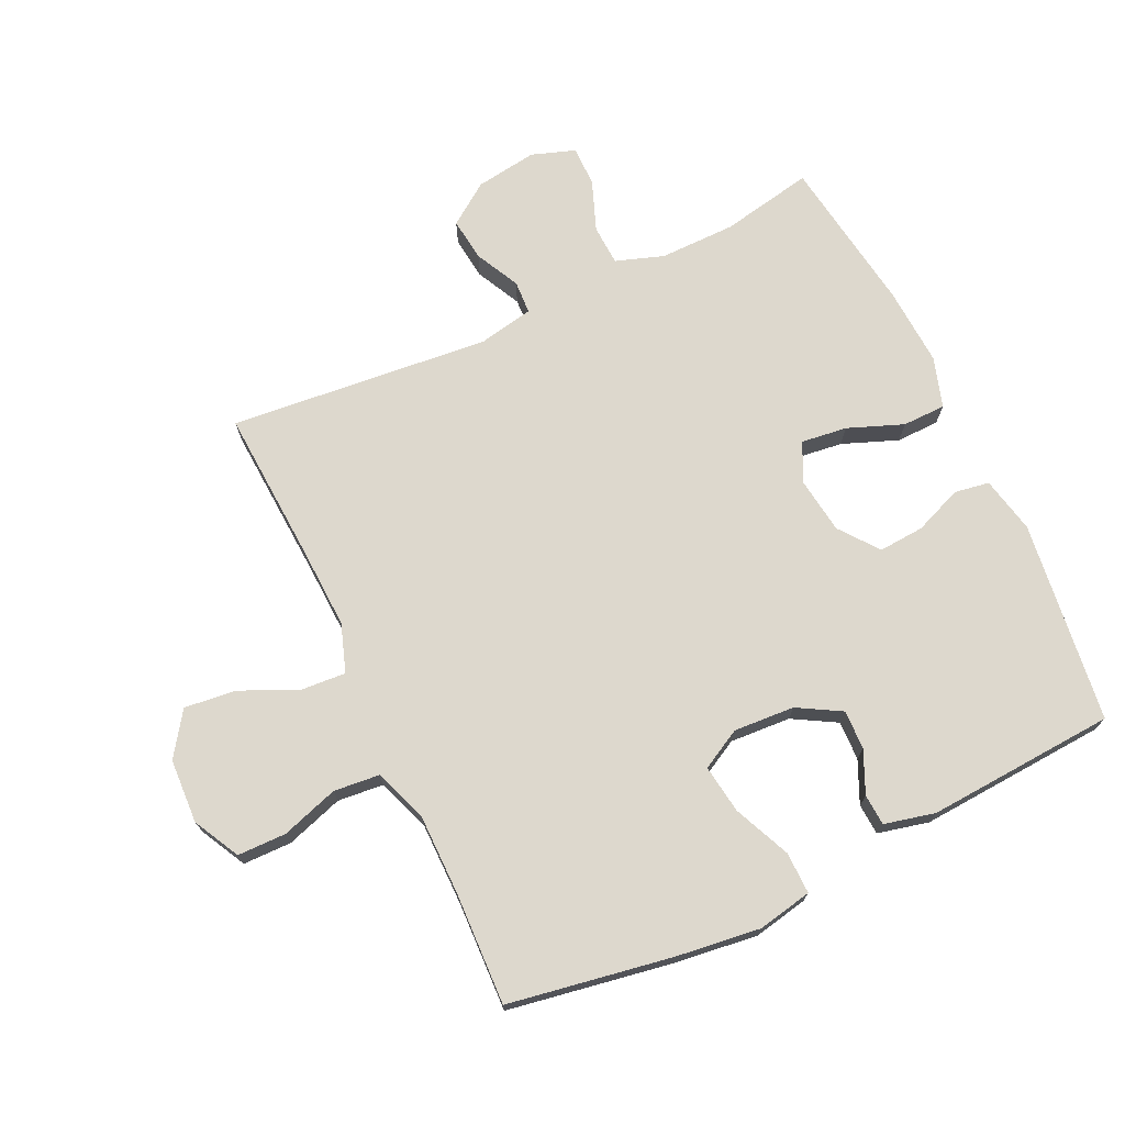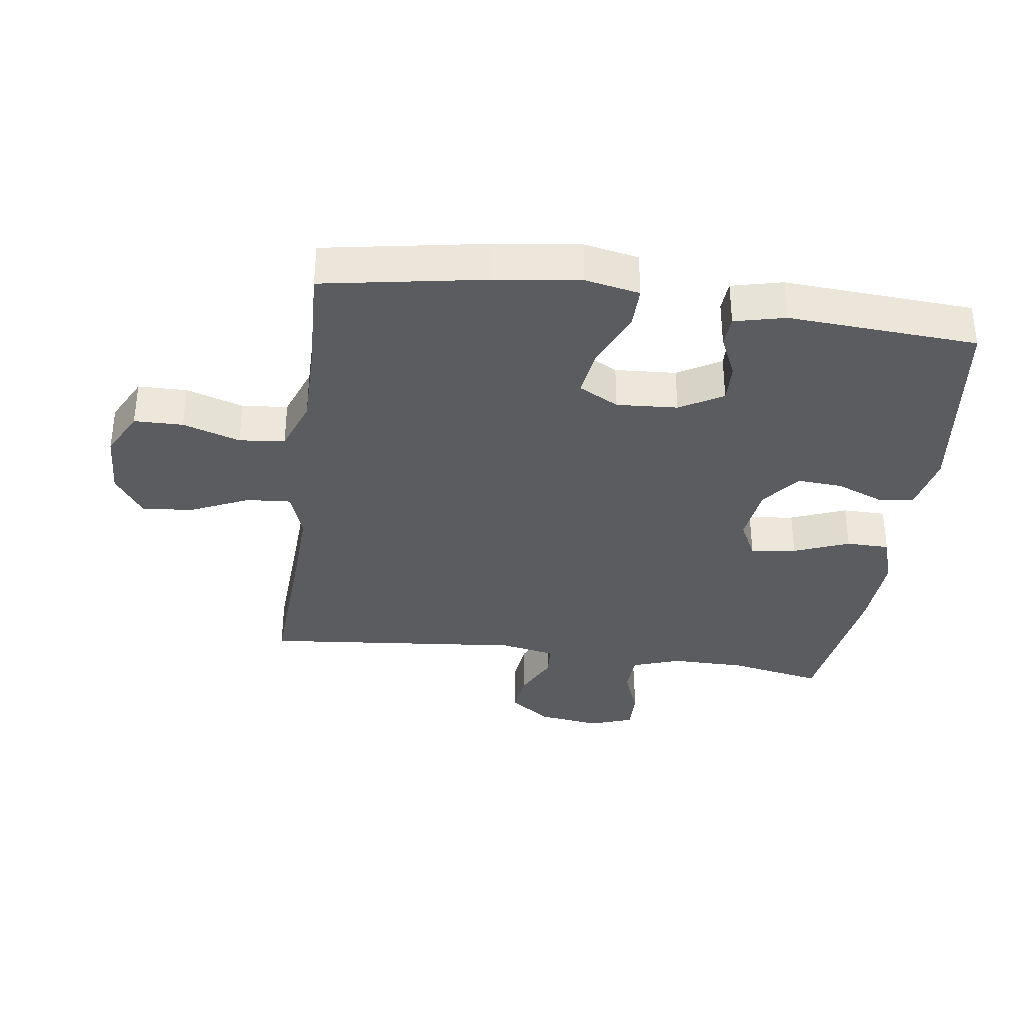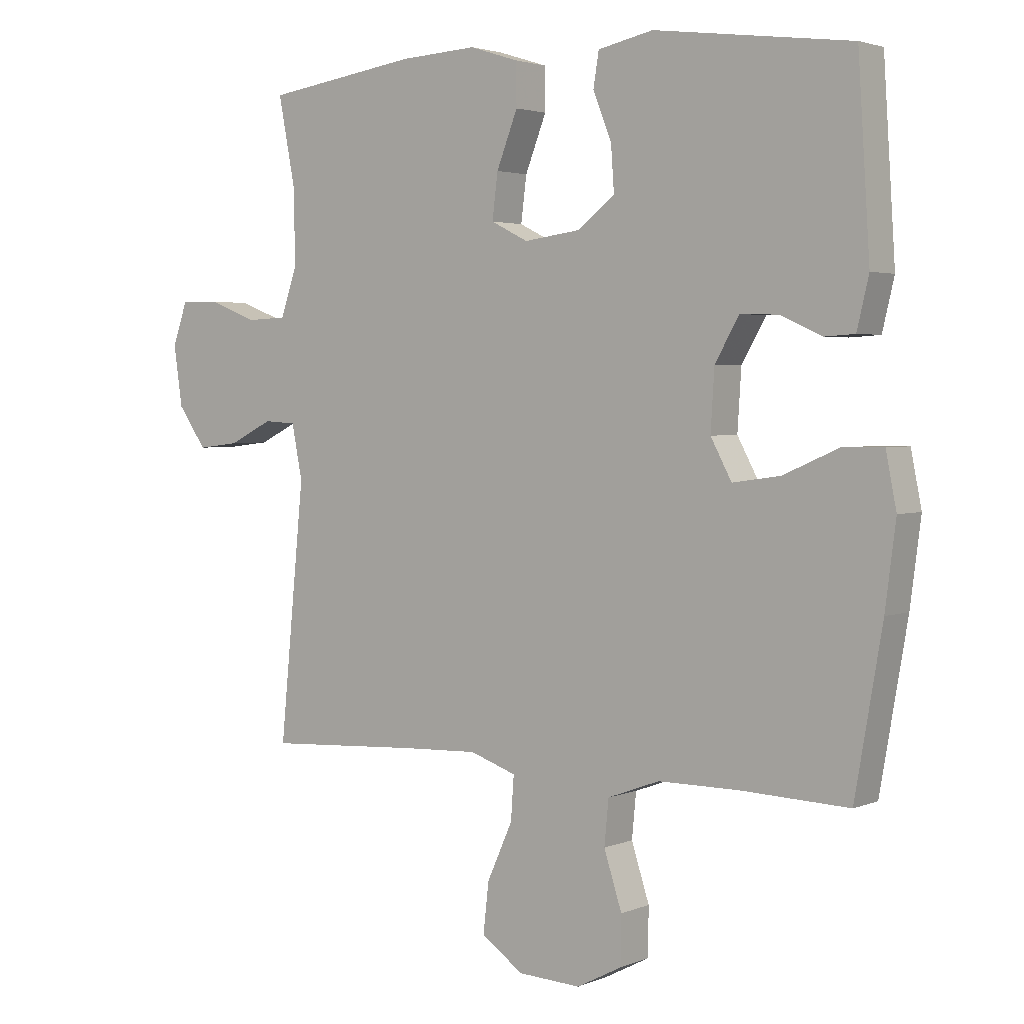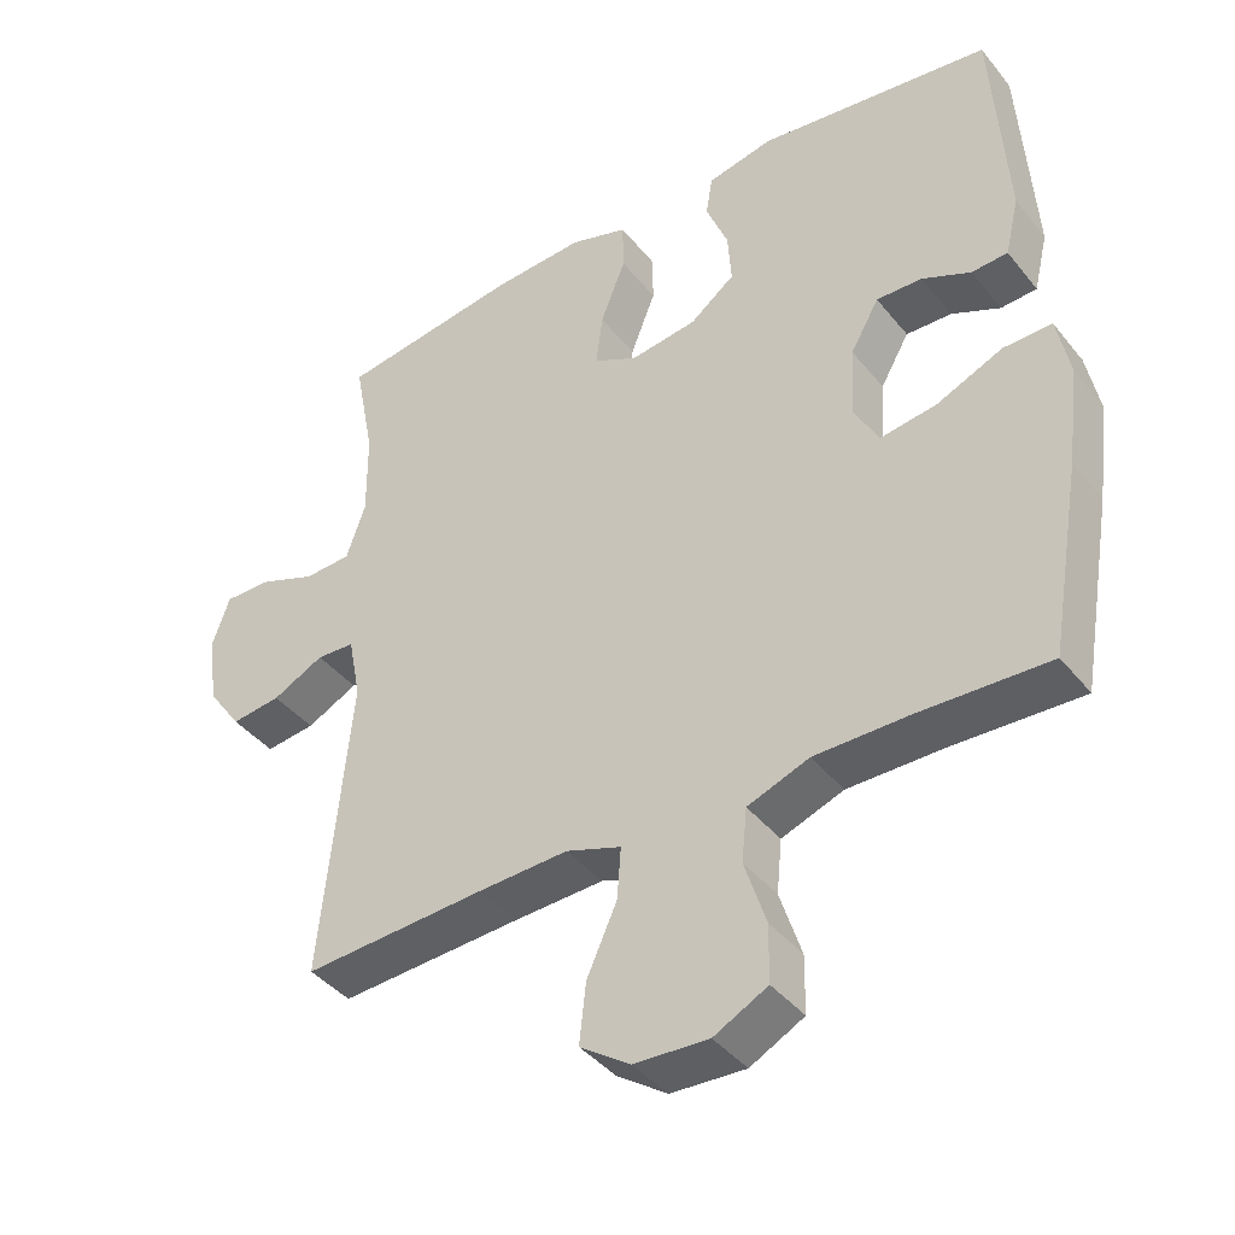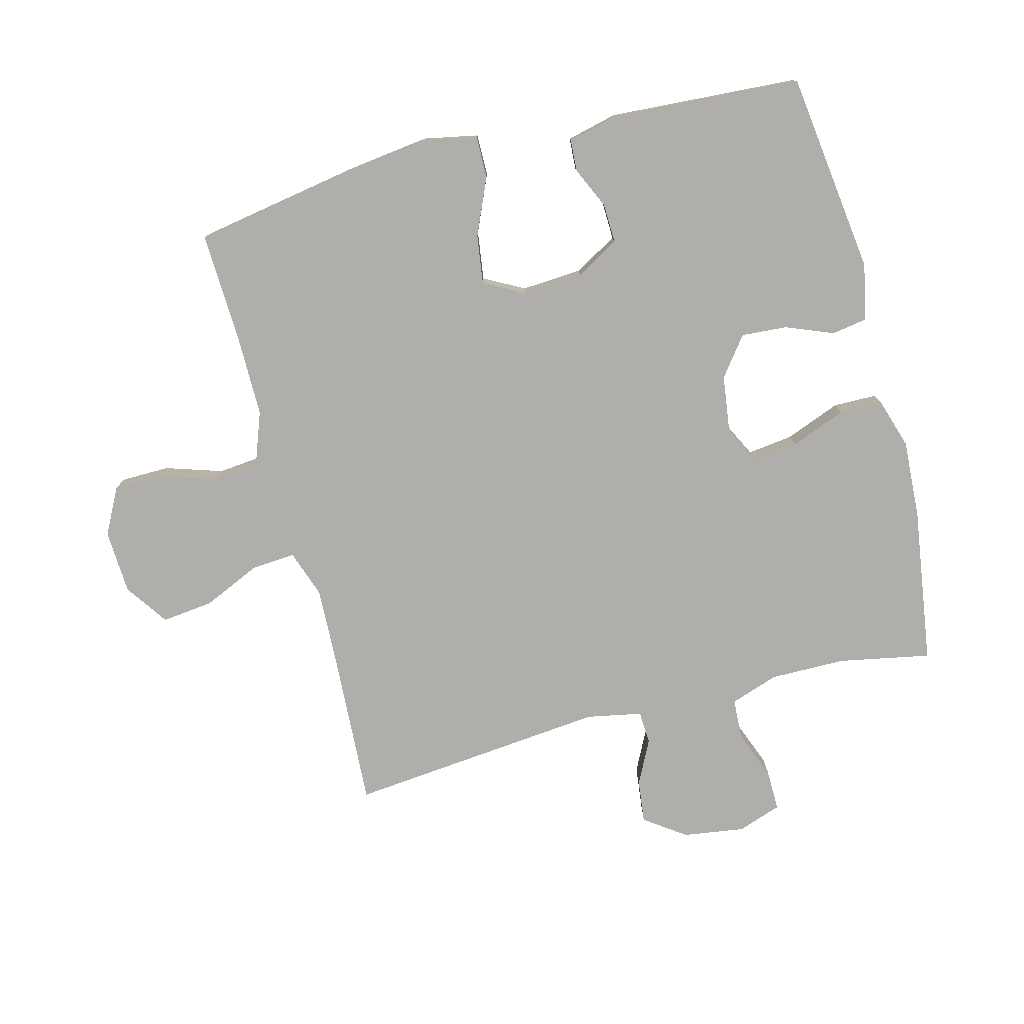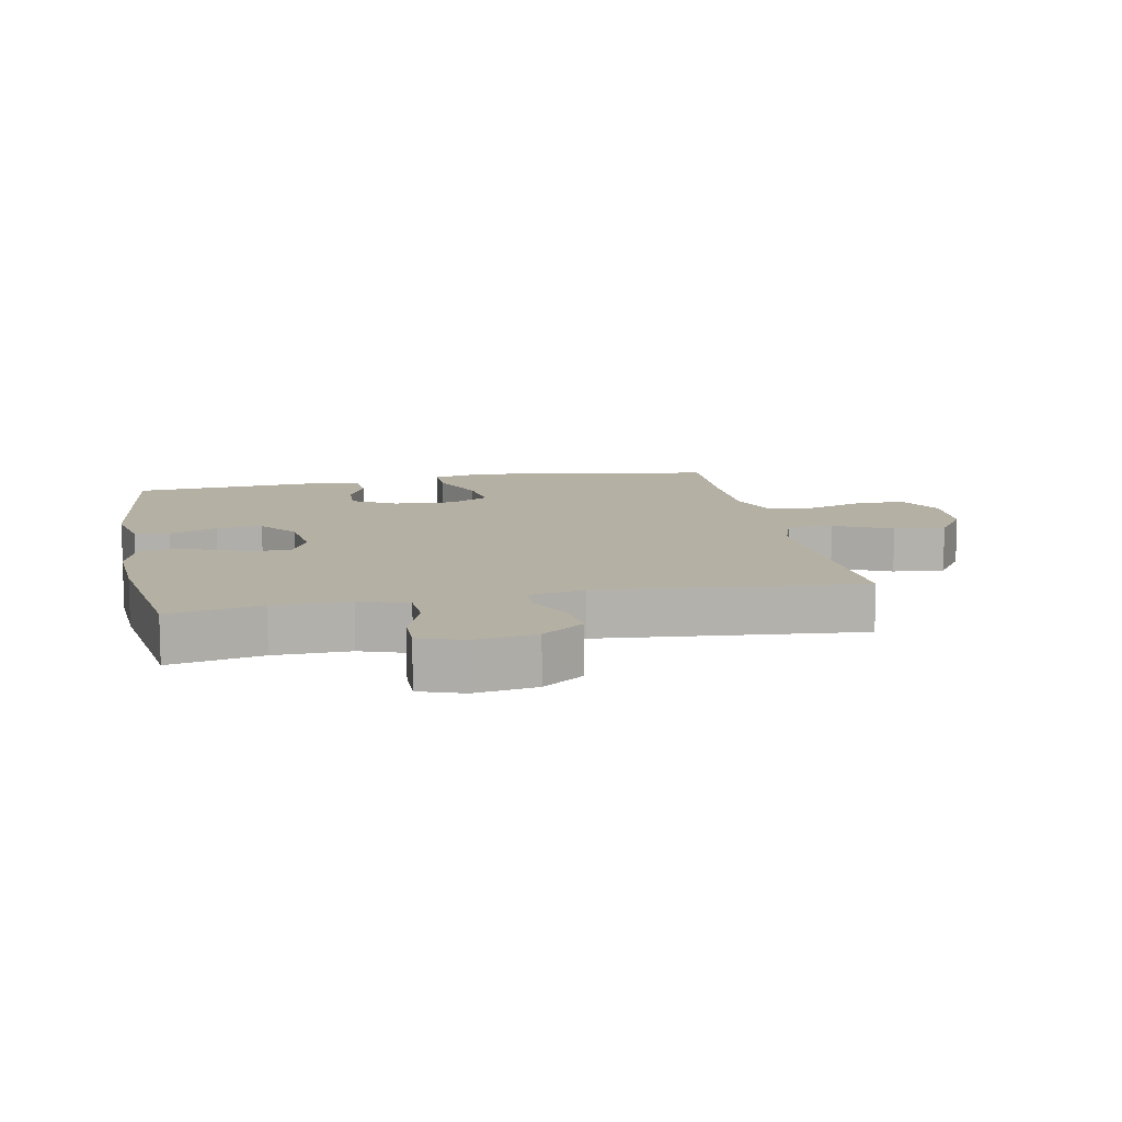
<metadata>
{"format":"obj","ext":"obj","renderer":"f3d","projection":"perspective","resolution":1024,"background":"white","views":[{"elev":72.2,"azim":-115.3,"up":"+Y"},{"elev":-35.1,"azim":-97.8,"up":"+Y"},{"elev":2.9,"azim":-143.5,"up":"+Z"},{"elev":-41.0,"azim":-145.0,"up":"+Z"},{"elev":-77.6,"azim":-75.4,"up":"+Y"},{"elev":11.4,"azim":78.7,"up":"+Y"}]}
</metadata>
<code>
v -0.5 0.07 -0.5
v -0.544 0.07 -0.244
v -0.561 0.07 -0.111
v -0.544 0.07 -0.025
v -0.478 0.07 -0.026
v -0.389 0.07 -0.065
v -0.312 0.07 -0.076
v -0.278 0.07 -0.013
v -0.284 0.07 0.083
v -0.323 0.07 0.151
v -0.385 0.07 0.149
v -0.451 0.07 0.119
v -0.5 0.07 0.122
v -0.519 0.07 0.202
v -0.5 0.07 0.5
v -0.182 0.07 0.541
v -0.093 0.07 0.522
v -0.084 0.07 0.467
v -0.114 0.07 0.392
v -0.119 0.07 0.32
v -0.058 0.07 0.273
v 0.032 0.07 0.261
v 0.092 0.07 0.291
v 0.083 0.07 0.363
v 0.049 0.07 0.45
v 0.05 0.07 0.518
v 0.129 0.07 0.543
v 0.253 0.07 0.536
v 0.5 0.07 0.5
v 0.472 0.07 0.355
v 0.471 0.07 0.236
v 0.497 0.07 0.16
v 0.561 0.07 0.157
v 0.639 0.07 0.187
v 0.703 0.07 0.188
v 0.727 0.07 0.119
v 0.713 0.07 0.022
v 0.667 0.07 -0.043
v 0.599 0.07 -0.035
v 0.529 0.07 0
v 0.477 0.07 -0.003
v 0.46 0.07 -0.09
v 0.5 0.07 -0.5
v 0.252 0.07 -0.486
v 0.129 0.07 -0.481
v 0.054 0.07 -0.507
v 0.059 0.07 -0.577
v 0.1 0.07 -0.668
v 0.109 0.07 -0.749
v 0.041 0.07 -0.796
v -0.06 0.07 -0.801
v -0.133 0.07 -0.763
v -0.134 0.07 -0.686
v -0.105 0.07 -0.596
v -0.112 0.07 -0.524
v -0.196 0.07 -0.493
v -0.325 0.07 -0.493
v -0.5 0 -0.5
v -0.544 0 -0.244
v -0.561 0 -0.111
v -0.544 0 -0.025
v -0.478 0 -0.026
v -0.389 0 -0.065
v -0.312 0 -0.076
v -0.278 0 -0.013
v -0.284 0 0.083
v -0.323 0 0.151
v -0.385 0 0.149
v -0.451 0 0.119
v -0.5 0 0.122
v -0.519 0 0.202
v -0.5 0 0.5
v -0.182 0 0.541
v -0.093 0 0.522
v -0.084 0 0.467
v -0.114 0 0.392
v -0.119 0 0.32
v -0.058 0 0.273
v 0.032 0 0.261
v 0.092 0 0.291
v 0.083 0 0.363
v 0.049 0 0.45
v 0.05 0 0.518
v 0.129 0 0.543
v 0.253 0 0.536
v 0.5 0 0.5
v 0.472 0 0.355
v 0.471 0 0.236
v 0.497 0 0.16
v 0.561 0 0.157
v 0.639 0 0.187
v 0.703 0 0.188
v 0.727 0 0.119
v 0.713 0 0.022
v 0.667 0 -0.043
v 0.599 0 -0.035
v 0.529 0 0
v 0.477 0 -0.003
v 0.46 0 -0.09
v 0.5 0 -0.5
v 0.252 0 -0.486
v 0.129 0 -0.481
v 0.054 0 -0.507
v 0.059 0 -0.577
v 0.1 0 -0.668
v 0.109 0 -0.749
v 0.041 0 -0.796
v -0.06 0 -0.801
v -0.133 0 -0.763
v -0.134 0 -0.686
v -0.105 0 -0.596
v -0.112 0 -0.524
v -0.196 0 -0.493
v -0.325 0 -0.493
f 51 52 53 54
f 51 54 55
f 50 51 55
f 47 48 49 50
f 46 47 50 55
f 45 46 55 56
f 42 43 44
f 41 42 44 45
f 37 38 39 40
f 37 40 41
f 36 37 41
f 33 34 35 36
f 32 33 36 41
f 31 32 41 45
f 27 28 29 30
f 24 25 26 27
f 23 24 27 30
f 22 23 30 31
f 16 17 18 19
f 16 19 20
f 15 16 20
f 14 15 20 21
f 11 12 13 14
f 10 11 14 21
f 3 4 5 6
f 3 6 7
f 57 1 2 3
f 57 3 7
f 56 57 7 8
f 22 31 45 56
f 22 56 8 9
f 9 10 21 22
f 111 110 109 108
f 112 111 108
f 112 108 107
f 107 106 105 104
f 112 107 104 103
f 113 112 103 102
f 101 100 99
f 102 101 99 98
f 97 96 95 94
f 98 97 94
f 98 94 93
f 93 92 91 90
f 98 93 90 89
f 102 98 89 88
f 87 86 85 84
f 84 83 82 81
f 87 84 81 80
f 88 87 80 79
f 76 75 74 73
f 77 76 73
f 77 73 72
f 78 77 72 71
f 71 70 69 68
f 78 71 68 67
f 63 62 61 60
f 64 63 60
f 60 59 58 114
f 64 60 114
f 65 64 114 113
f 113 102 88 79
f 66 65 113 79
f 79 78 67 66
f 1 58 59 2
f 2 59 60 3
f 3 60 61 4
f 4 61 62 5
f 5 62 63 6
f 6 63 64 7
f 7 64 65 8
f 8 65 66 9
f 9 66 67 10
f 10 67 68 11
f 11 68 69 12
f 12 69 70 13
f 13 70 71 14
f 14 71 72 15
f 15 72 73 16
f 16 73 74 17
f 17 74 75 18
f 18 75 76 19
f 19 76 77 20
f 20 77 78 21
f 21 78 79 22
f 22 79 80 23
f 23 80 81 24
f 24 81 82 25
f 25 82 83 26
f 26 83 84 27
f 27 84 85 28
f 28 85 86 29
f 29 86 87 30
f 30 87 88 31
f 31 88 89 32
f 32 89 90 33
f 33 90 91 34
f 34 91 92 35
f 35 92 93 36
f 36 93 94 37
f 37 94 95 38
f 38 95 96 39
f 39 96 97 40
f 40 97 98 41
f 41 98 99 42
f 42 99 100 43
f 43 100 101 44
f 44 101 102 45
f 45 102 103 46
f 46 103 104 47
f 47 104 105 48
f 48 105 106 49
f 49 106 107 50
f 50 107 108 51
f 51 108 109 52
f 52 109 110 53
f 53 110 111 54
f 54 111 112 55
f 55 112 113 56
f 56 113 114 57
f 57 114 58 1

</code>
